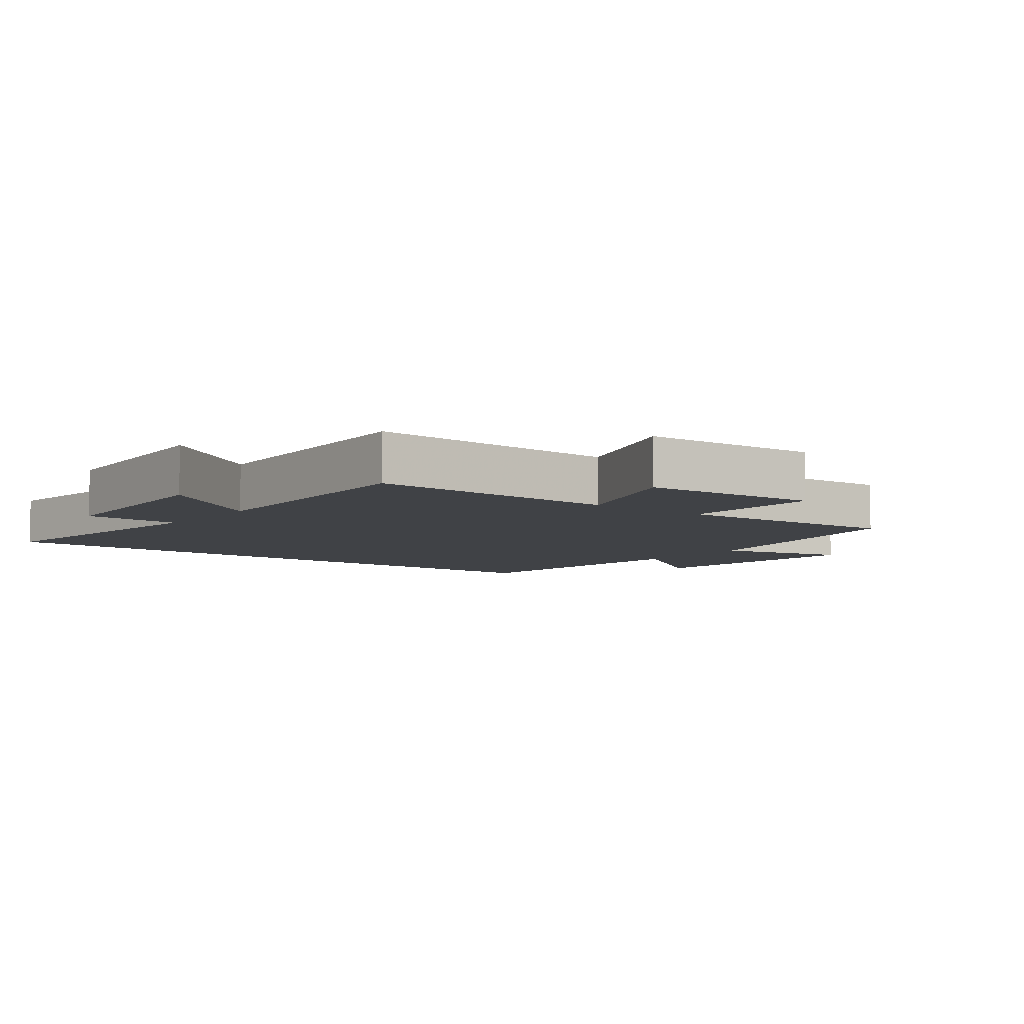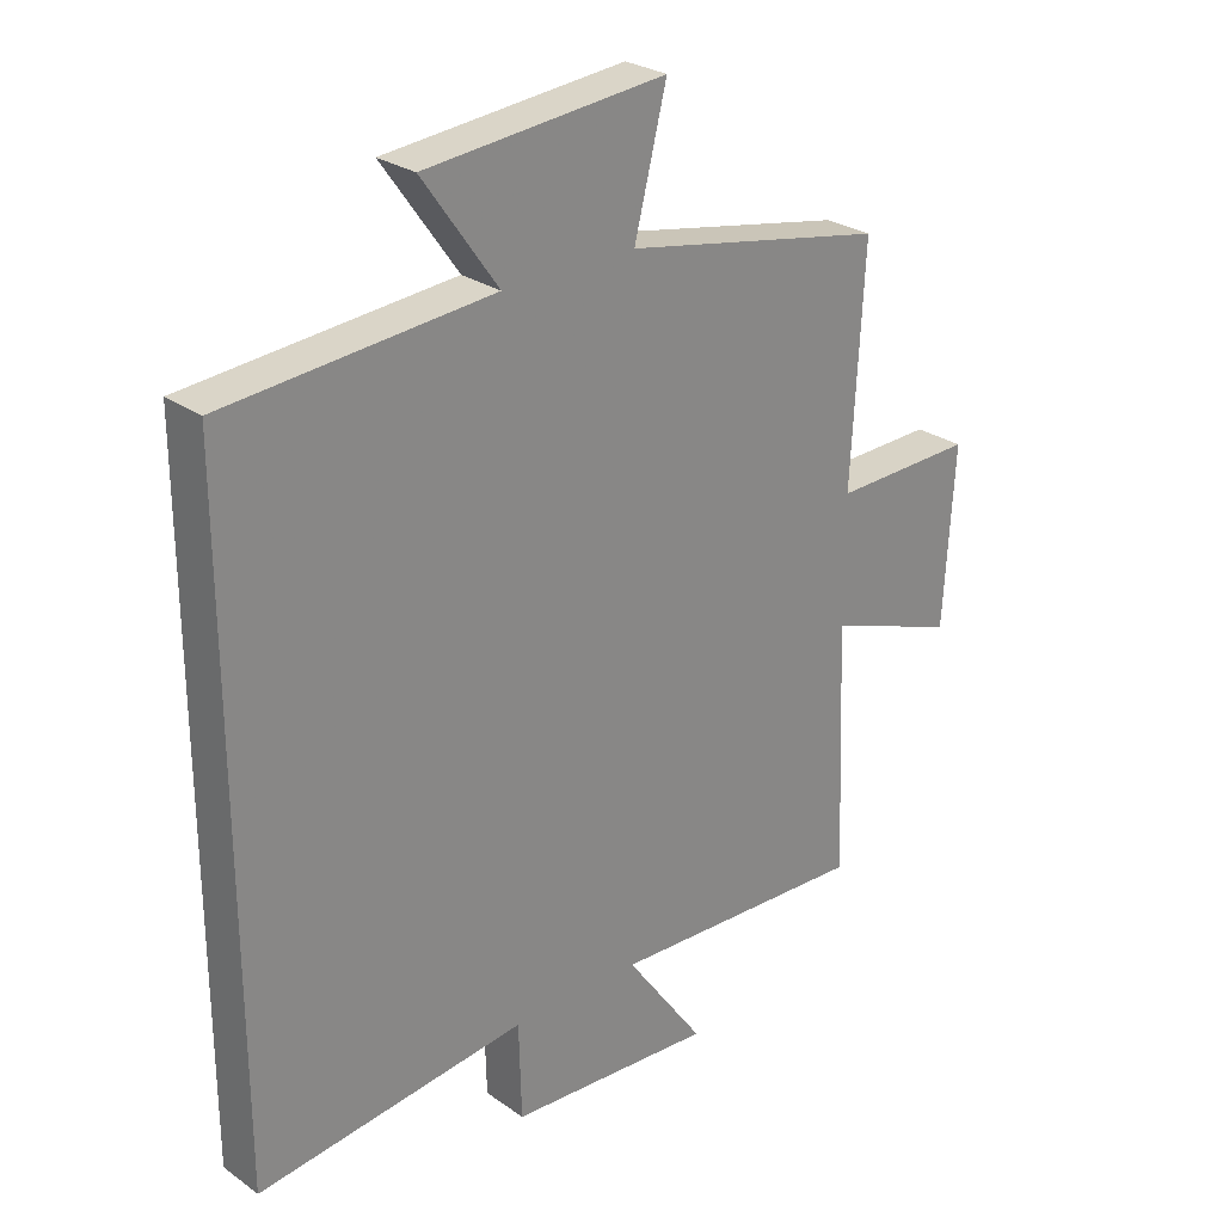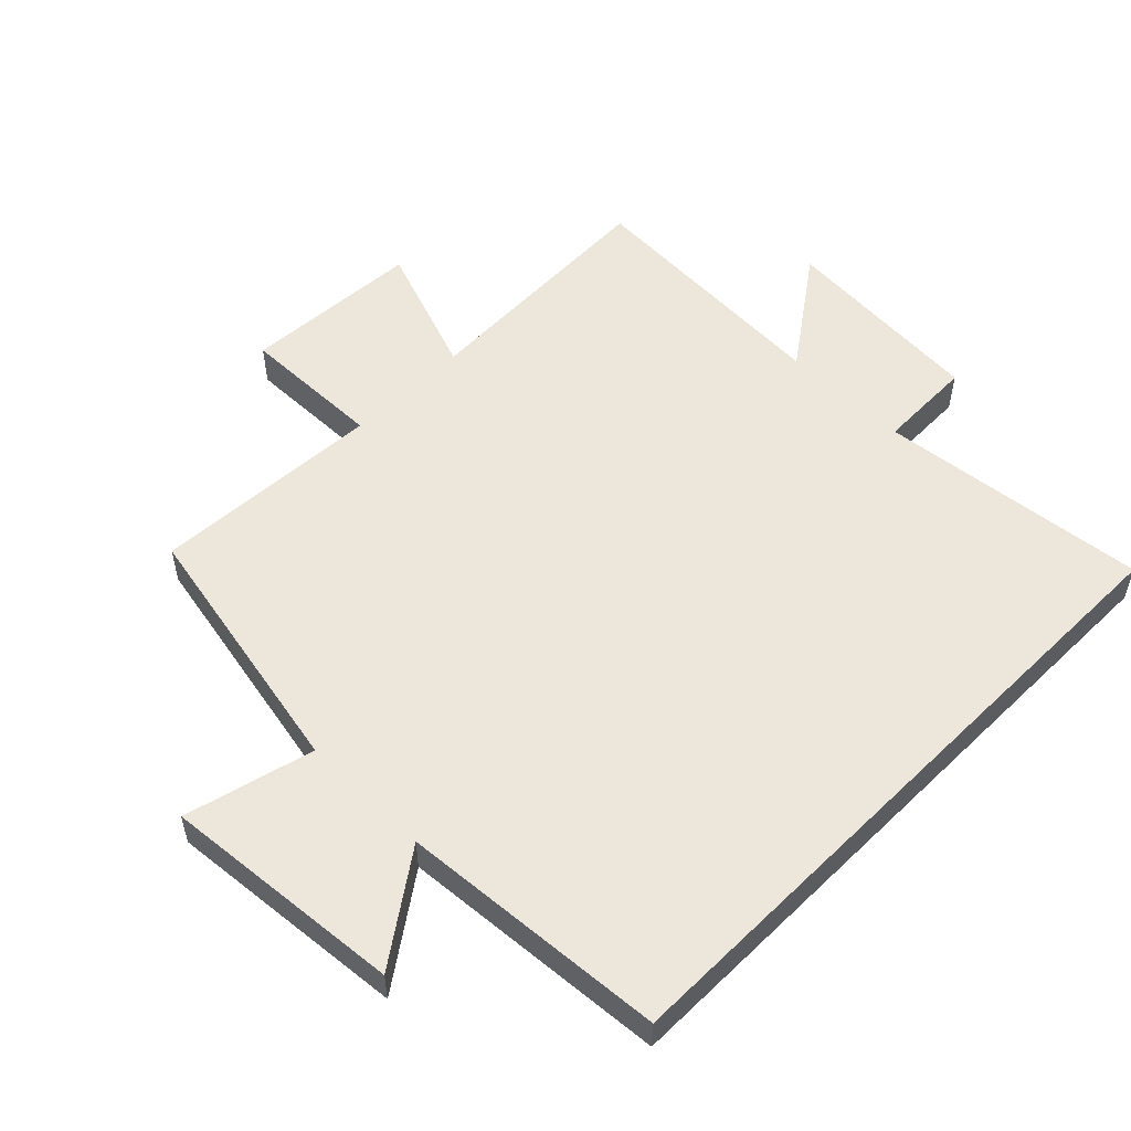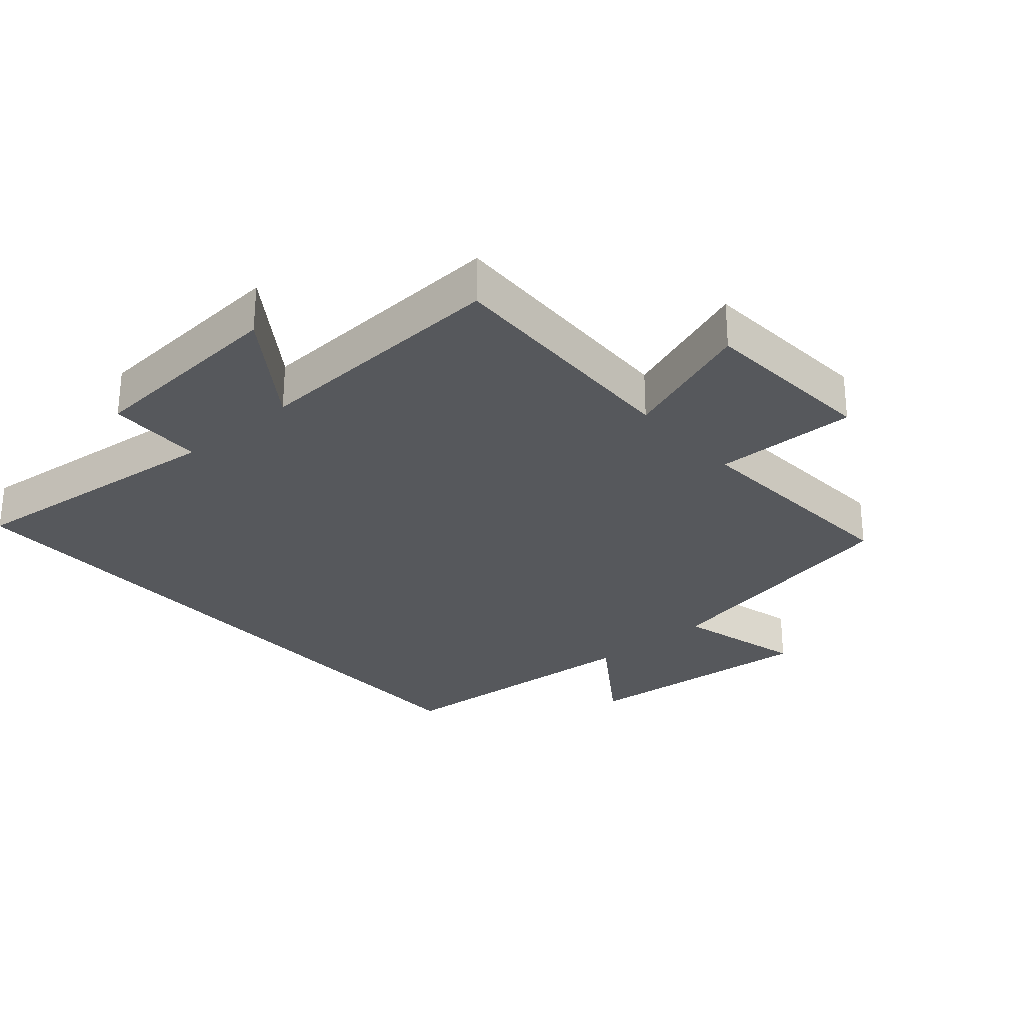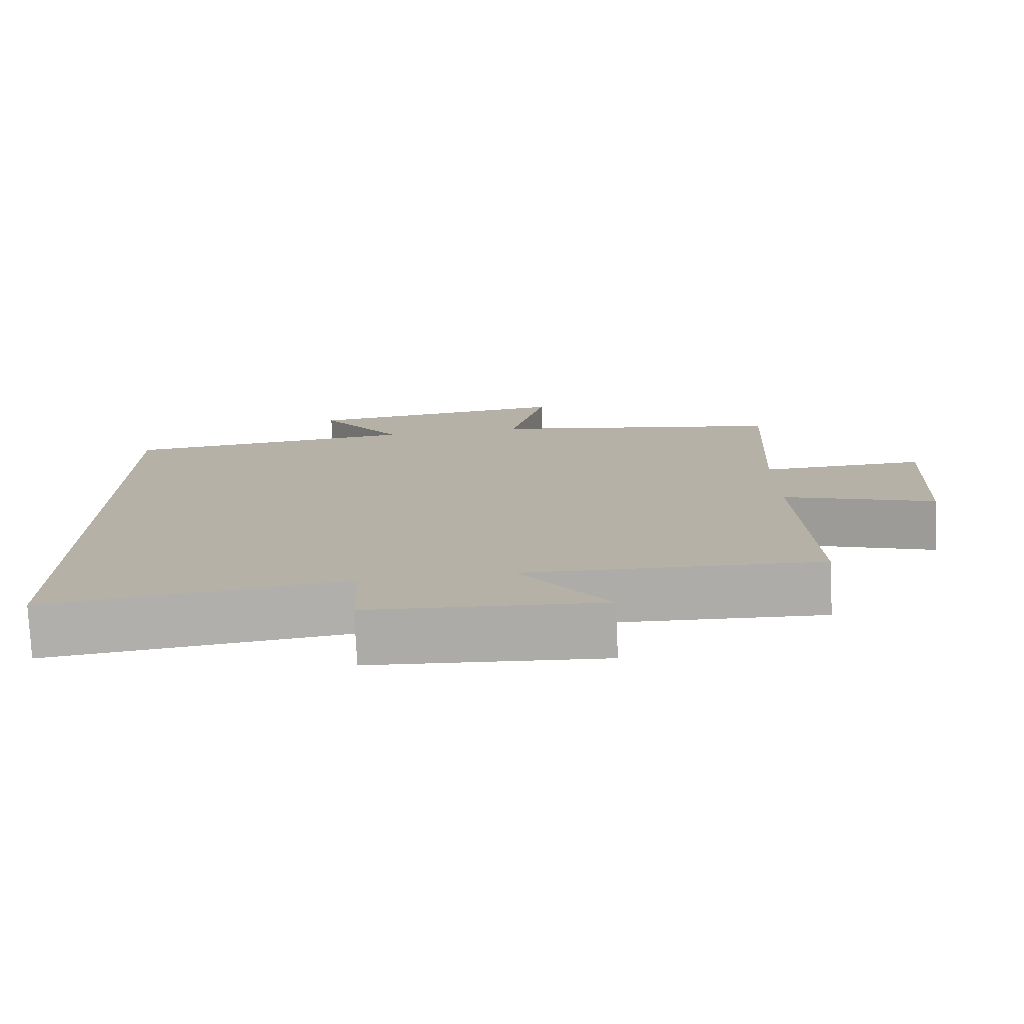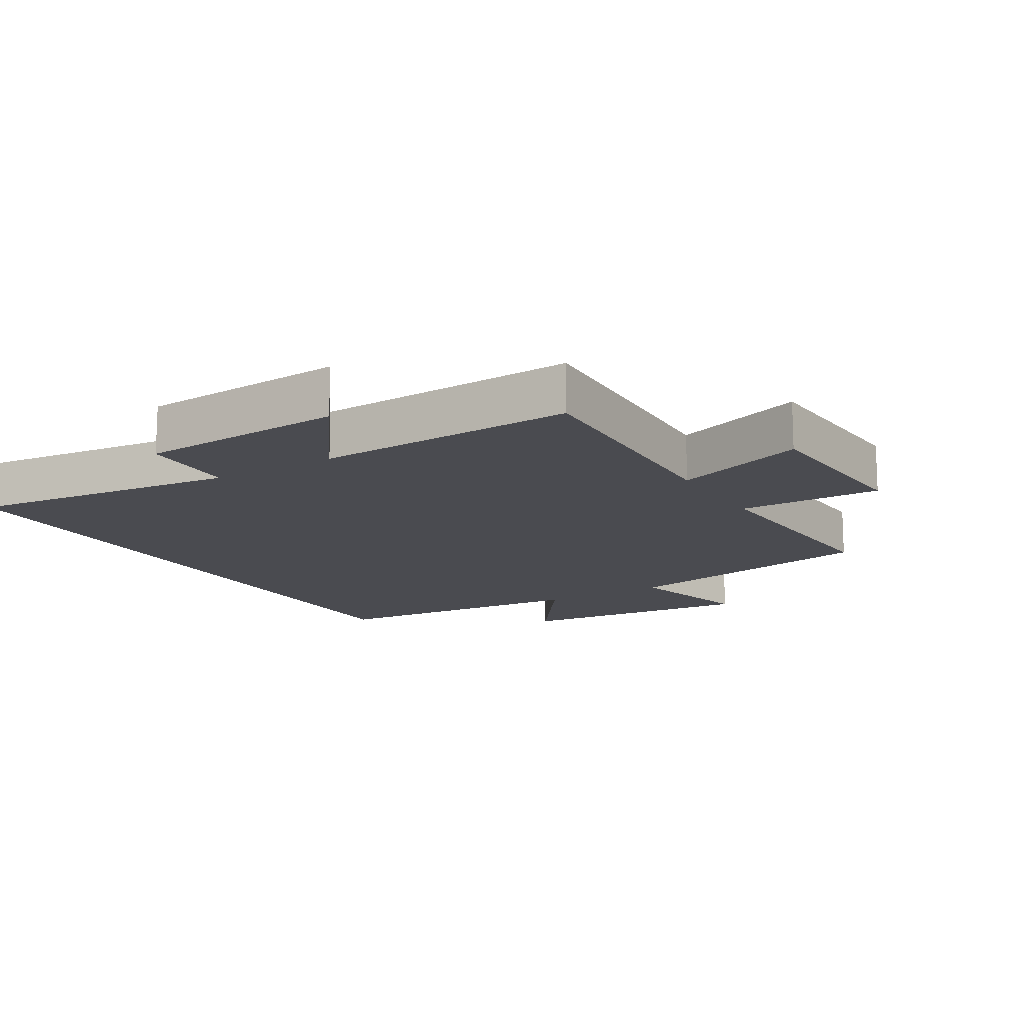
<metadata>
{"format":"obj","ext":"obj","renderer":"f3d","projection":"perspective","resolution":1024,"background":"white","views":[{"elev":-6.5,"azim":-127.7,"up":"+Y"},{"elev":27.1,"azim":137.3,"up":"+Z"},{"elev":53.9,"azim":44.9,"up":"+Y"},{"elev":-28.3,"azim":-138.6,"up":"+Y"},{"elev":-77.4,"azim":-177.2,"up":"+Z"},{"elev":-14.4,"azim":-148.9,"up":"+Y"}]}
</metadata>
<code>
v 0.5 0.07 -0.547
v 0.085 0.07 -0.5
v 0.081 0.07 -0.648
v -0.237 0.07 -0.67
v -0.115 0.07 -0.5
v -0.516 0.07 -0.519
v -0.5 0.07 -0.13
v -0.704 0.07 -0.203
v -0.72 0.07 0.071
v -0.5 0.07 0.066
v -0.519 0.07 0.421
v -0.114 0.07 0.5
v -0.164 0.07 0.698
v 0.206 0.07 0.664
v 0.09 0.07 0.5
v 0.5 0.07 0.467
v 0.5 0 -0.547
v 0.085 0 -0.5
v 0.081 0 -0.648
v -0.237 0 -0.67
v -0.115 0 -0.5
v -0.516 0 -0.519
v -0.5 0 -0.13
v -0.704 0 -0.203
v -0.72 0 0.071
v -0.5 0 0.066
v -0.519 0 0.421
v -0.114 0 0.5
v -0.164 0 0.698
v 0.206 0 0.664
v 0.09 0 0.5
v 0.5 0 0.467
f 15 16 1 2
f 12 13 14 15
f 15 2 3
f 12 15 3
f 11 12 3
f 10 11 3
f 7 8 9 10
f 7 10 3
f 5 6 7
f 5 7 3
f 3 4 5
f 18 17 32 31
f 31 30 29 28
f 19 18 31
f 19 31 28
f 19 28 27
f 19 27 26
f 26 25 24 23
f 19 26 23
f 23 22 21
f 19 23 21
f 21 20 19
f 1 17 18 2
f 2 18 19 3
f 3 19 20 4
f 4 20 21 5
f 5 21 22 6
f 6 22 23 7
f 7 23 24 8
f 8 24 25 9
f 9 25 26 10
f 10 26 27 11
f 11 27 28 12
f 12 28 29 13
f 13 29 30 14
f 14 30 31 15
f 15 31 32 16
f 16 32 17 1

</code>
